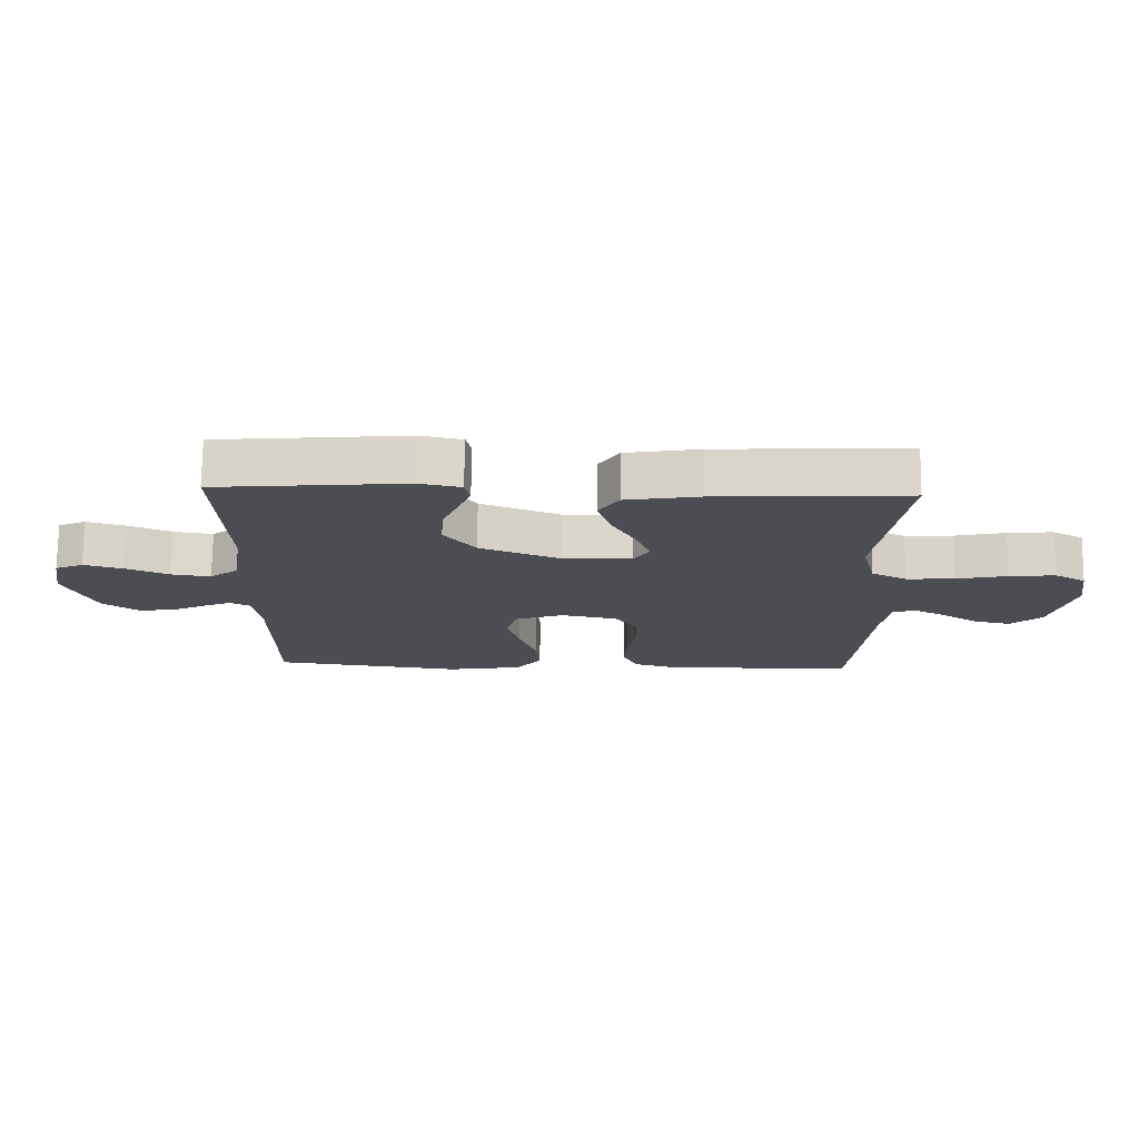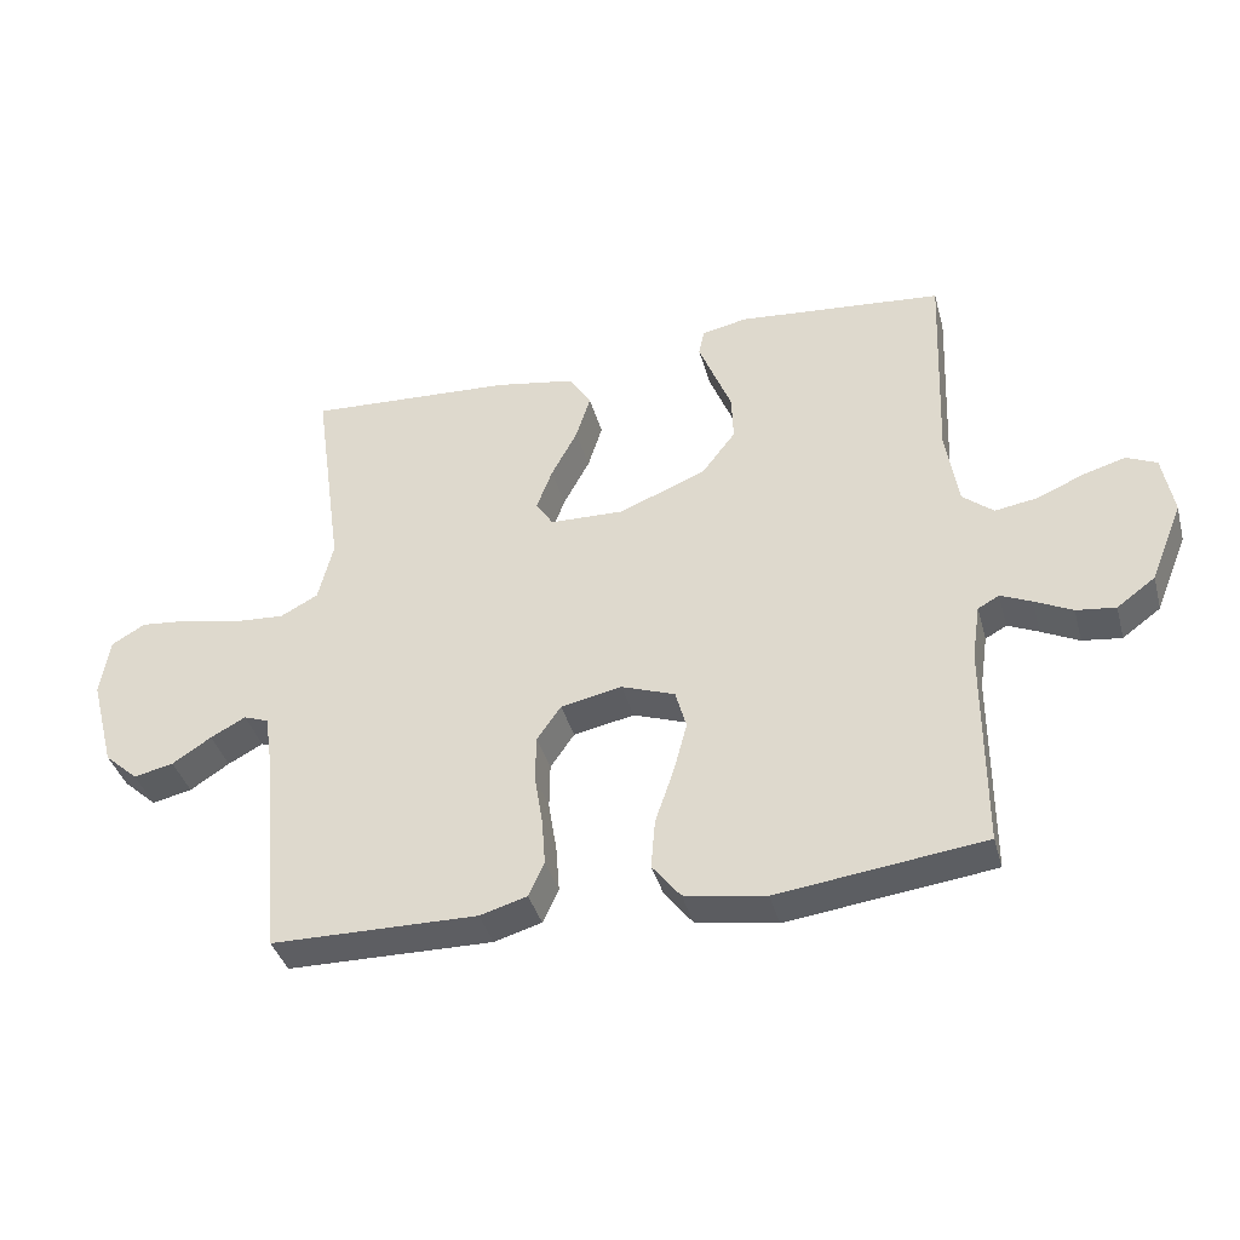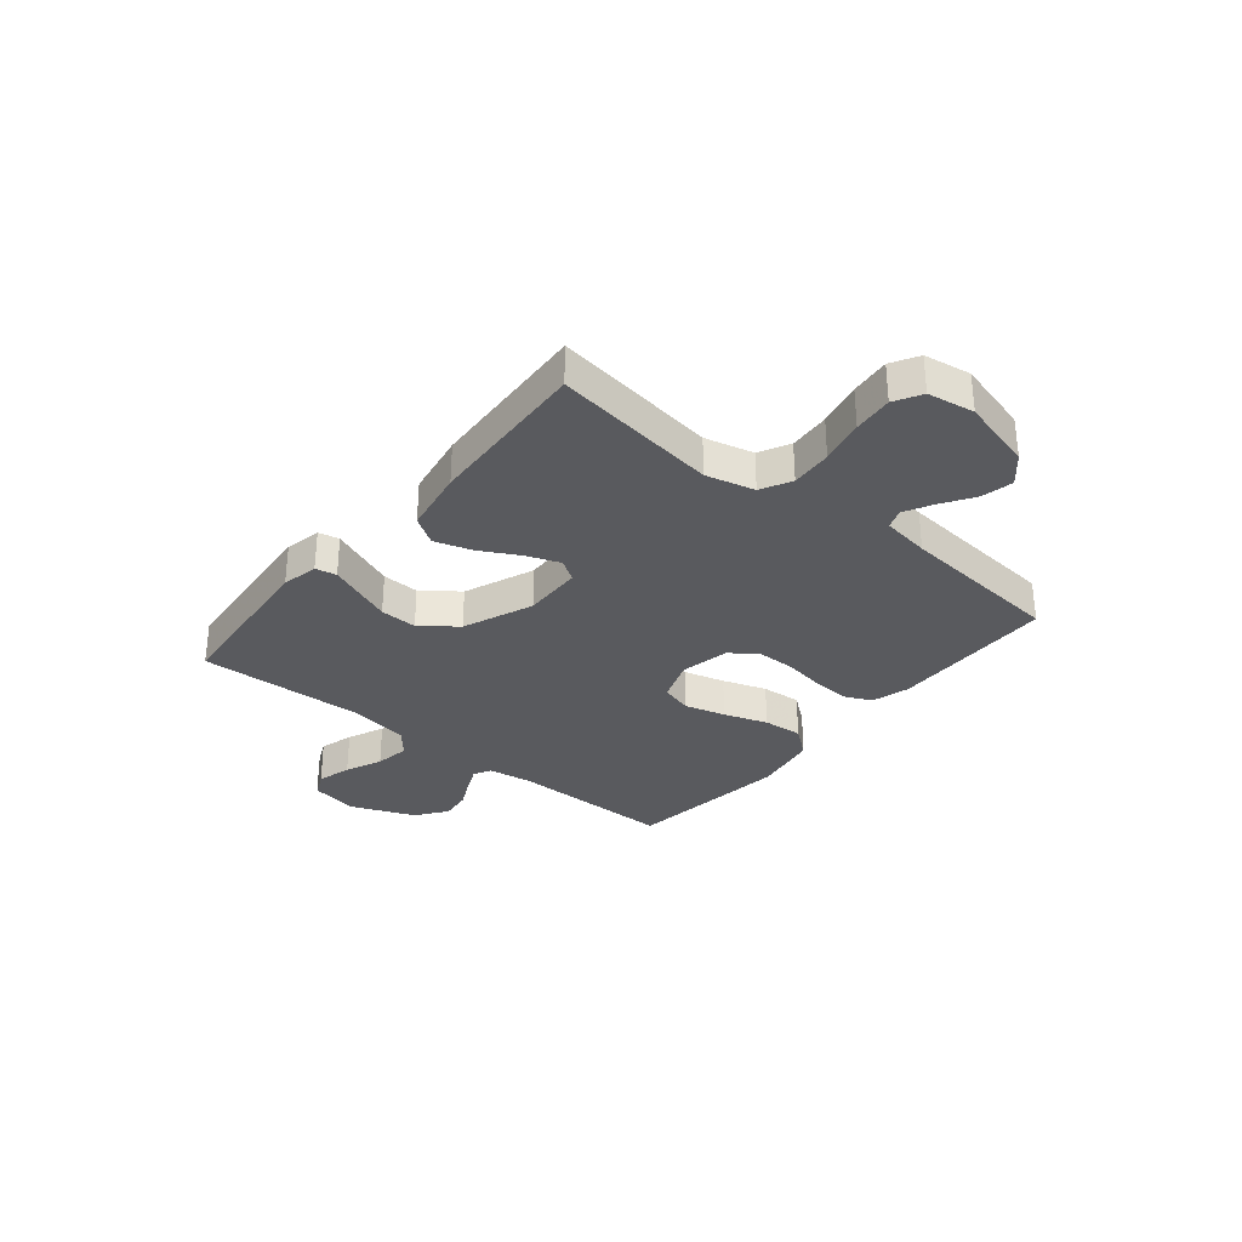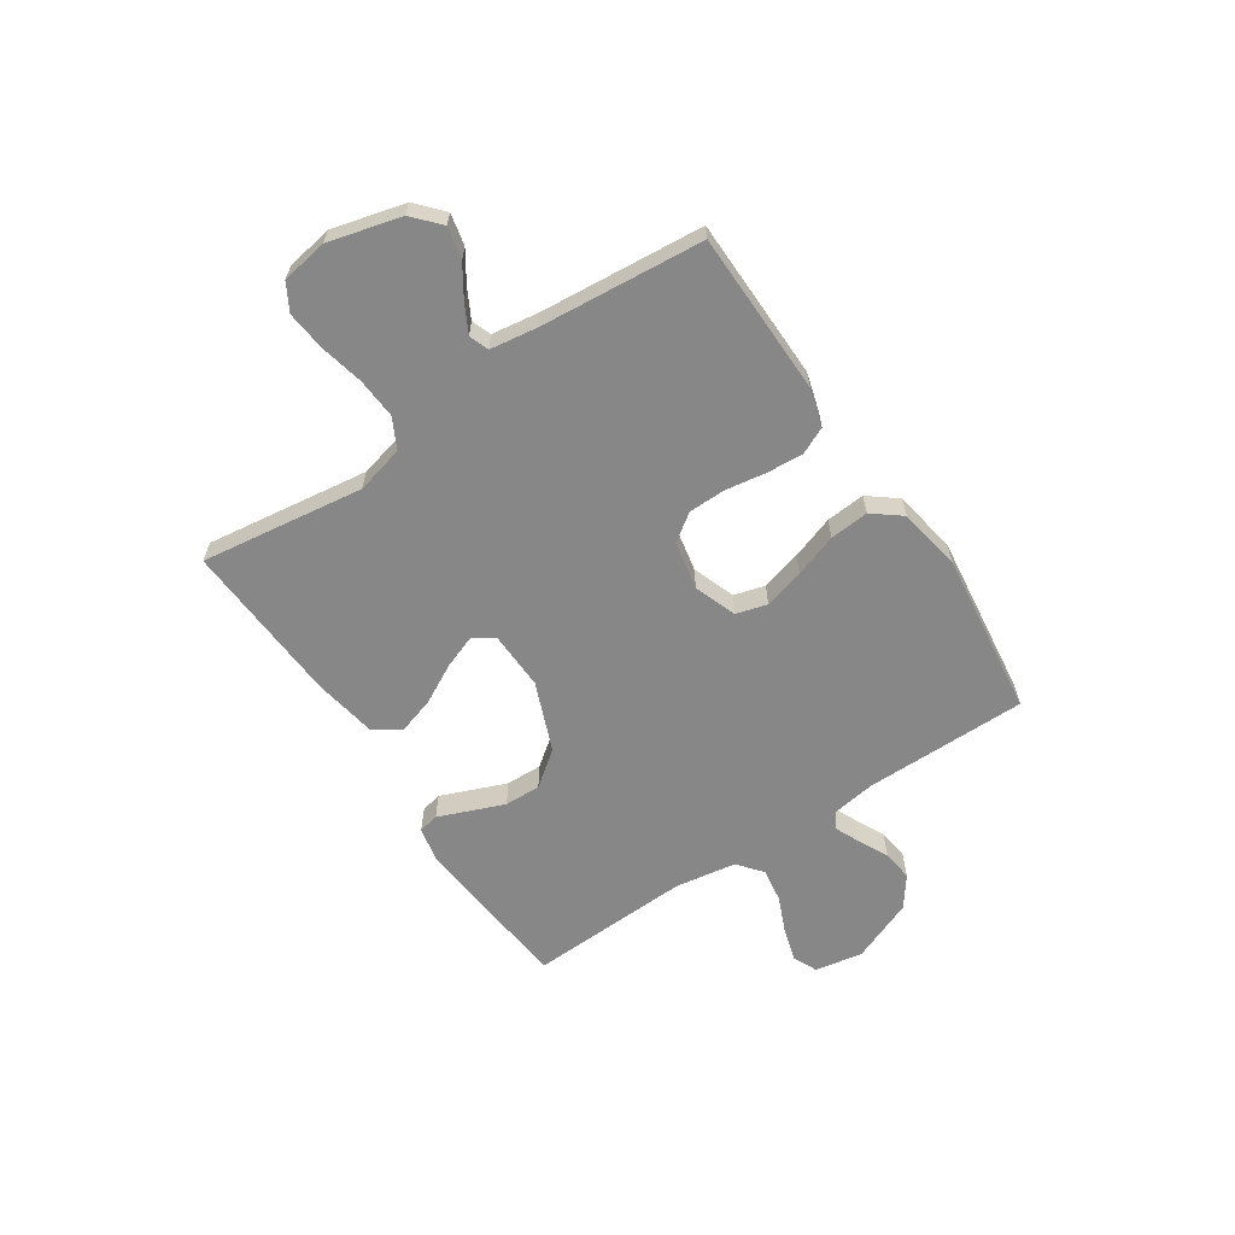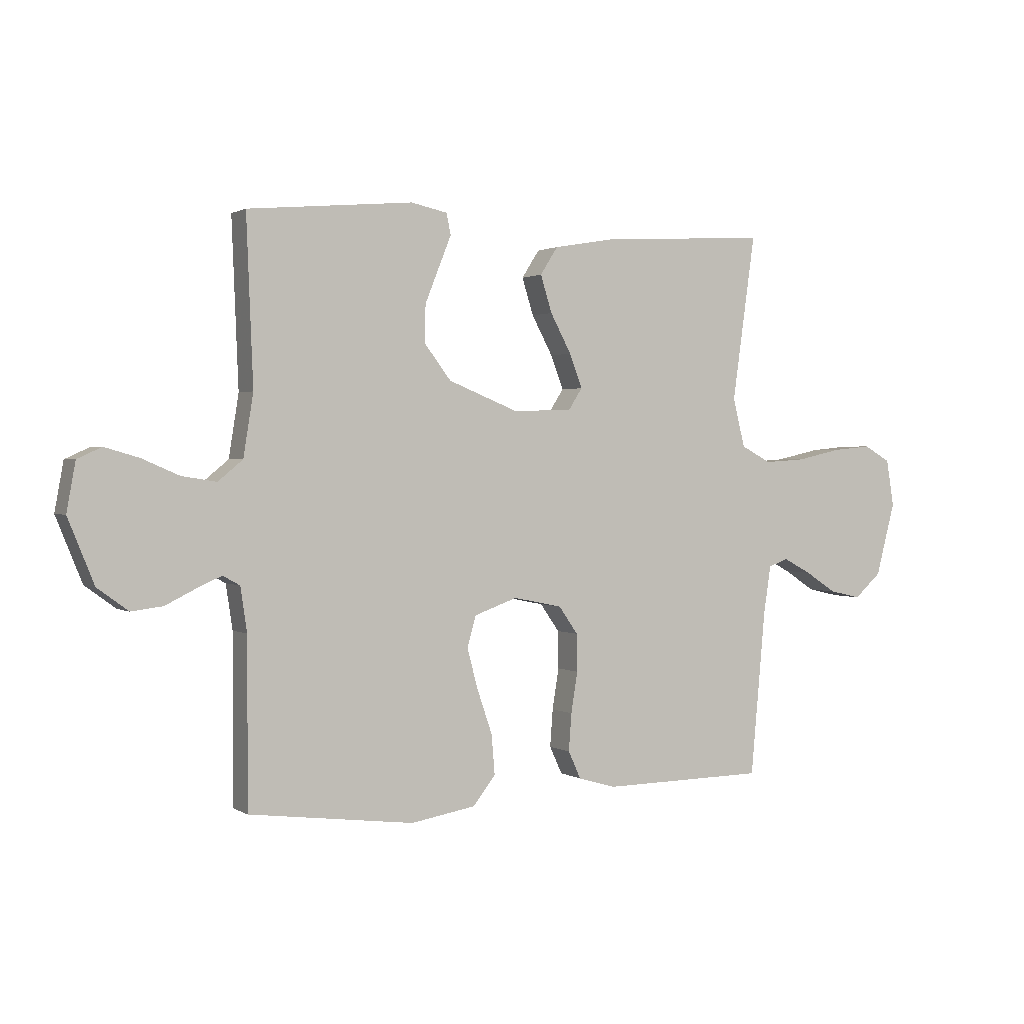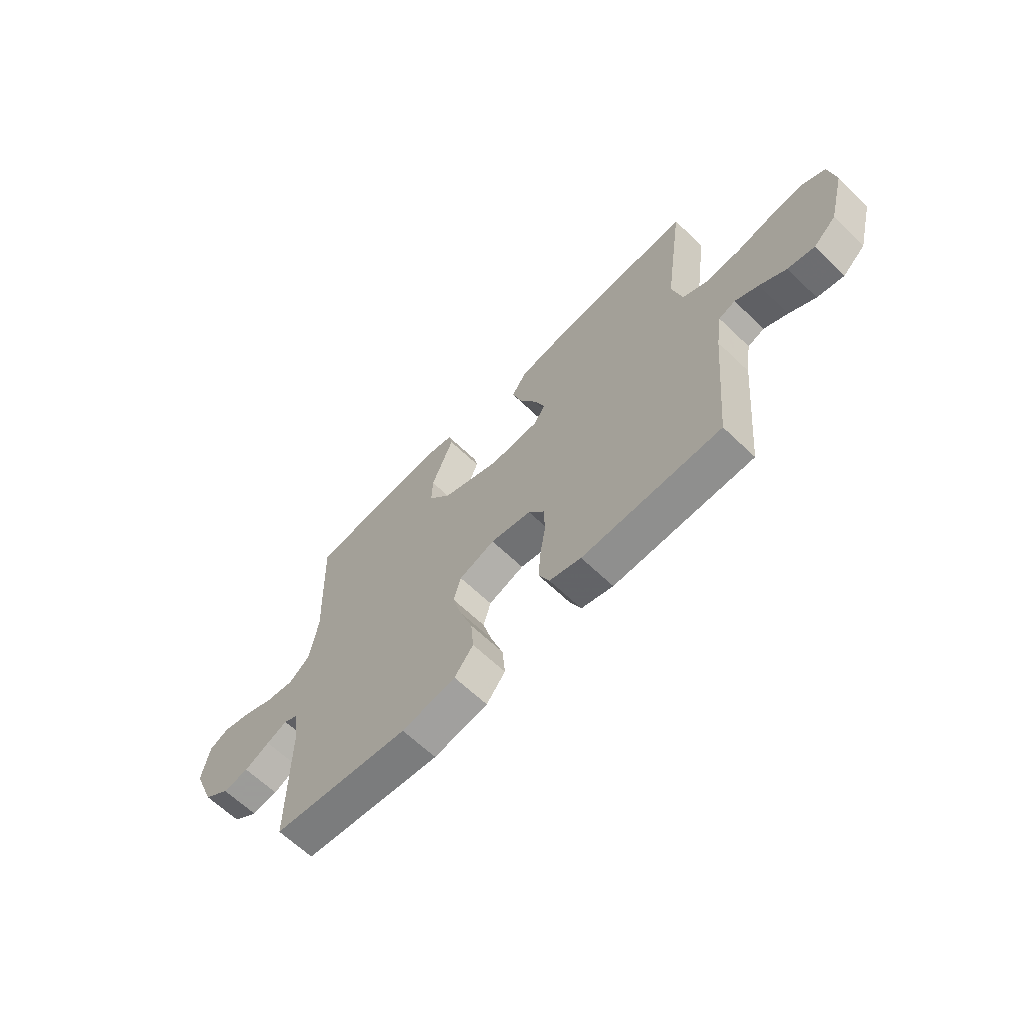
<metadata>
{"format":"obj","ext":"obj","renderer":"f3d","projection":"perspective","resolution":1024,"background":"white","views":[{"elev":73.7,"azim":0.7,"up":"+Z"},{"elev":-38.5,"azim":-165.0,"up":"+Z"},{"elev":-31.7,"azim":50.6,"up":"+Y"},{"elev":-62.4,"azim":123.8,"up":"+Y"},{"elev":1.4,"azim":-27.5,"up":"+Z"},{"elev":-64.5,"azim":46.0,"up":"+Z"}]}
</metadata>
<code>
v -0.5 0.07 -0.5
v -0.5 0.07 -0.2
v -0.512 0.07 -0.12
v -0.543 0.07 -0.103
v -0.588 0.07 -0.123
v -0.643 0.07 -0.15
v -0.7 0.07 -0.157
v -0.756 0.07 -0.116
v -0.803 0.07 0
v -0.787 0.07 0.088
v -0.743 0.07 0.108
v -0.681 0.07 0.09
v -0.614 0.07 0.061
v -0.551 0.07 0.051
v -0.506 0.07 0.088
v -0.488 0.07 0.2
v -0.5 0.07 0.5
v -0.2 0.07 0.527
v -0.134 0.07 0.513
v -0.126 0.07 0.475
v -0.148 0.07 0.42
v -0.174 0.07 0.355
v -0.176 0.07 0.288
v -0.127 0.07 0.224
v 0 0.07 0.173
v 0.108 0.07 0.176
v 0.133 0.07 0.215
v 0.11 0.07 0.276
v 0.072 0.07 0.347
v 0.051 0.07 0.414
v 0.083 0.07 0.464
v 0.2 0.07 0.484
v 0.5 0.07 0.5
v 0.458 0.07 0.2
v 0.48 0.07 0.112
v 0.535 0.07 0.083
v 0.61 0.07 0.088
v 0.691 0.07 0.106
v 0.763 0.07 0.113
v 0.812 0.07 0.085
v 0.826 0.07 0
v 0.791 0.07 -0.133
v 0.742 0.07 -0.177
v 0.684 0.07 -0.164
v 0.627 0.07 -0.127
v 0.576 0.07 -0.1
v 0.54 0.07 -0.113
v 0.527 0.07 -0.2
v 0.5 0.07 -0.5
v 0.2 0.07 -0.504
v 0.131 0.07 -0.484
v 0.108 0.07 -0.434
v 0.113 0.07 -0.366
v 0.125 0.07 -0.292
v 0.124 0.07 -0.224
v 0.089 0.07 -0.174
v 0 0.07 -0.156
v -0.078 0.07 -0.184
v -0.094 0.07 -0.241
v -0.074 0.07 -0.315
v -0.047 0.07 -0.394
v -0.041 0.07 -0.466
v -0.082 0.07 -0.518
v -0.2 0.07 -0.538
v -0.5 0 -0.5
v -0.5 0 -0.2
v -0.512 0 -0.12
v -0.543 0 -0.103
v -0.588 0 -0.123
v -0.643 0 -0.15
v -0.7 0 -0.157
v -0.756 0 -0.116
v -0.803 0 0
v -0.787 0 0.088
v -0.743 0 0.108
v -0.681 0 0.09
v -0.614 0 0.061
v -0.551 0 0.051
v -0.506 0 0.088
v -0.488 0 0.2
v -0.5 0 0.5
v -0.2 0 0.527
v -0.134 0 0.513
v -0.126 0 0.475
v -0.148 0 0.42
v -0.174 0 0.355
v -0.176 0 0.288
v -0.127 0 0.224
v 0 0 0.173
v 0.108 0 0.176
v 0.133 0 0.215
v 0.11 0 0.276
v 0.072 0 0.347
v 0.051 0 0.414
v 0.083 0 0.464
v 0.2 0 0.484
v 0.5 0 0.5
v 0.458 0 0.2
v 0.48 0 0.112
v 0.535 0 0.083
v 0.61 0 0.088
v 0.691 0 0.106
v 0.763 0 0.113
v 0.812 0 0.085
v 0.826 0 0
v 0.791 0 -0.133
v 0.742 0 -0.177
v 0.684 0 -0.164
v 0.627 0 -0.127
v 0.576 0 -0.1
v 0.54 0 -0.113
v 0.527 0 -0.2
v 0.5 0 -0.5
v 0.2 0 -0.504
v 0.131 0 -0.484
v 0.108 0 -0.434
v 0.113 0 -0.366
v 0.125 0 -0.292
v 0.124 0 -0.224
v 0.089 0 -0.174
v 0 0 -0.156
v -0.078 0 -0.184
v -0.094 0 -0.241
v -0.074 0 -0.315
v -0.047 0 -0.394
v -0.041 0 -0.466
v -0.082 0 -0.518
v -0.2 0 -0.538
f 64 1 2
f 63 64 2
f 62 63 2
f 61 62 2
f 60 61 2
f 59 60 2 3
f 58 59 3 4
f 57 58 4
f 52 53 54
f 51 52 54
f 50 51 54
f 49 50 54
f 48 49 54
f 47 48 54 55
f 46 47 55 56
f 43 44 45
f 42 43 45
f 41 42 45
f 40 41 45
f 39 40 45
f 38 39 45
f 37 38 45
f 36 37 45 46
f 46 56 57
f 36 46 57
f 35 36 57
f 32 33 34
f 31 32 34
f 30 31 34
f 29 30 34
f 28 29 34
f 27 28 34 35
f 19 20 21
f 18 19 21
f 17 18 21
f 16 17 21
f 15 16 21 22
f 14 15 22 23
f 11 12 13
f 10 11 13
f 9 10 13
f 8 9 13
f 7 8 13
f 6 7 13
f 5 6 13
f 4 5 13 14
f 14 23 24
f 4 14 24
f 57 4 24
f 26 27 35 57
f 57 24 25
f 25 26 57
f 66 65 128
f 66 128 127
f 66 127 126
f 66 126 125
f 66 125 124
f 67 66 124 123
f 68 67 123 122
f 68 122 121
f 118 117 116
f 118 116 115
f 118 115 114
f 118 114 113
f 118 113 112
f 119 118 112 111
f 120 119 111 110
f 109 108 107
f 109 107 106
f 109 106 105
f 109 105 104
f 109 104 103
f 109 103 102
f 109 102 101
f 110 109 101 100
f 121 120 110
f 121 110 100
f 121 100 99
f 98 97 96
f 98 96 95
f 98 95 94
f 98 94 93
f 98 93 92
f 99 98 92 91
f 85 84 83
f 85 83 82
f 85 82 81
f 85 81 80
f 86 85 80 79
f 87 86 79 78
f 77 76 75
f 77 75 74
f 77 74 73
f 77 73 72
f 77 72 71
f 77 71 70
f 77 70 69
f 78 77 69 68
f 88 87 78
f 88 78 68
f 88 68 121
f 121 99 91 90
f 89 88 121
f 121 90 89
f 1 65 66 2
f 2 66 67 3
f 3 67 68 4
f 4 68 69 5
f 5 69 70 6
f 6 70 71 7
f 7 71 72 8
f 8 72 73 9
f 9 73 74 10
f 10 74 75 11
f 11 75 76 12
f 12 76 77 13
f 13 77 78 14
f 14 78 79 15
f 15 79 80 16
f 16 80 81 17
f 17 81 82 18
f 18 82 83 19
f 19 83 84 20
f 20 84 85 21
f 21 85 86 22
f 22 86 87 23
f 23 87 88 24
f 24 88 89 25
f 25 89 90 26
f 26 90 91 27
f 27 91 92 28
f 28 92 93 29
f 29 93 94 30
f 30 94 95 31
f 31 95 96 32
f 32 96 97 33
f 33 97 98 34
f 34 98 99 35
f 35 99 100 36
f 36 100 101 37
f 37 101 102 38
f 38 102 103 39
f 39 103 104 40
f 40 104 105 41
f 41 105 106 42
f 42 106 107 43
f 43 107 108 44
f 44 108 109 45
f 45 109 110 46
f 46 110 111 47
f 47 111 112 48
f 48 112 113 49
f 49 113 114 50
f 50 114 115 51
f 51 115 116 52
f 52 116 117 53
f 53 117 118 54
f 54 118 119 55
f 55 119 120 56
f 56 120 121 57
f 57 121 122 58
f 58 122 123 59
f 59 123 124 60
f 60 124 125 61
f 61 125 126 62
f 62 126 127 63
f 63 127 128 64
f 64 128 65 1

</code>
